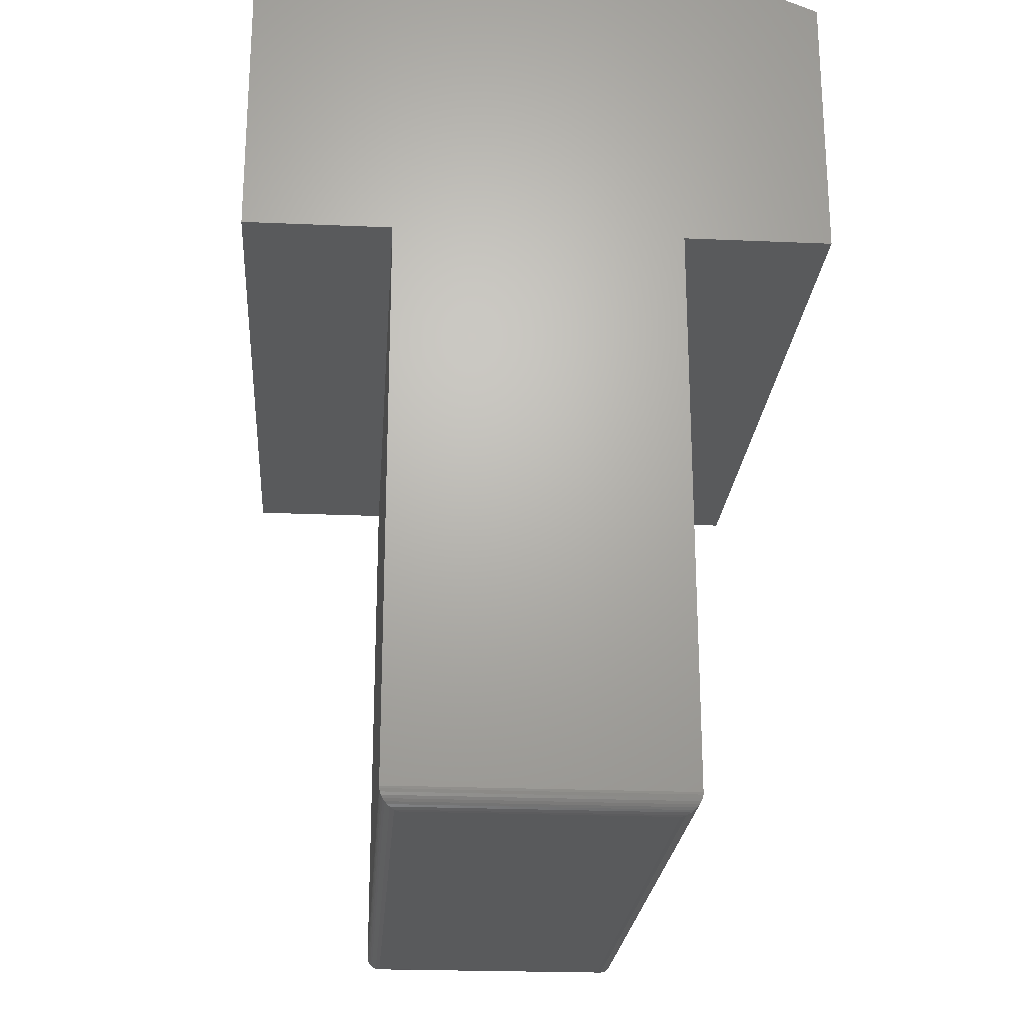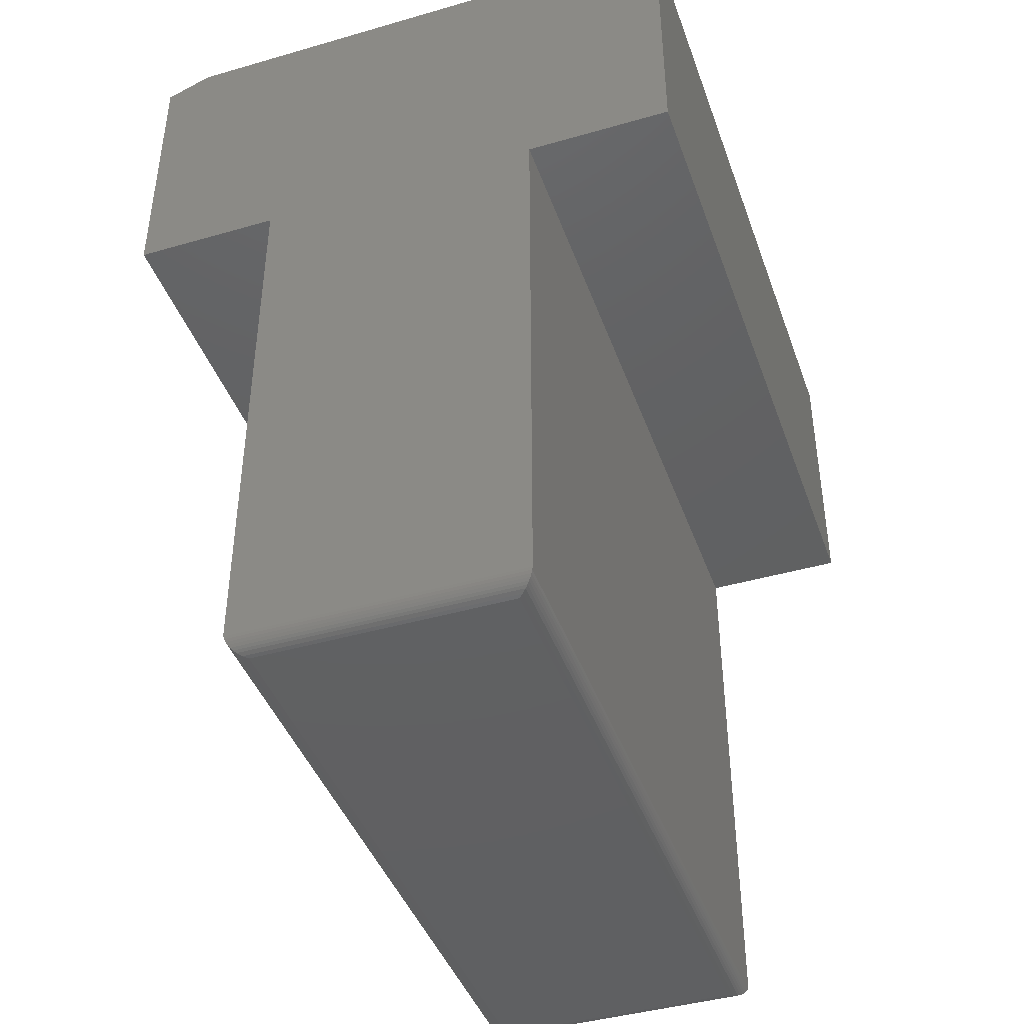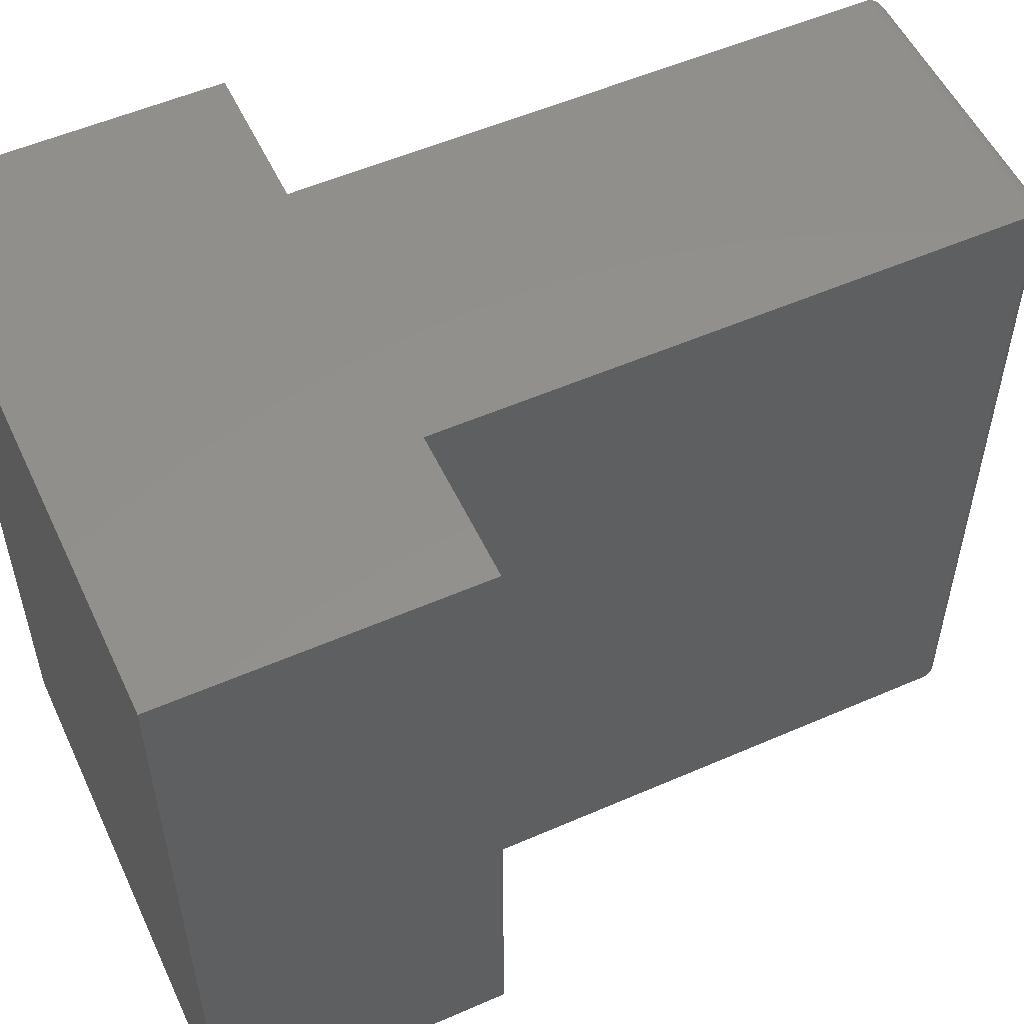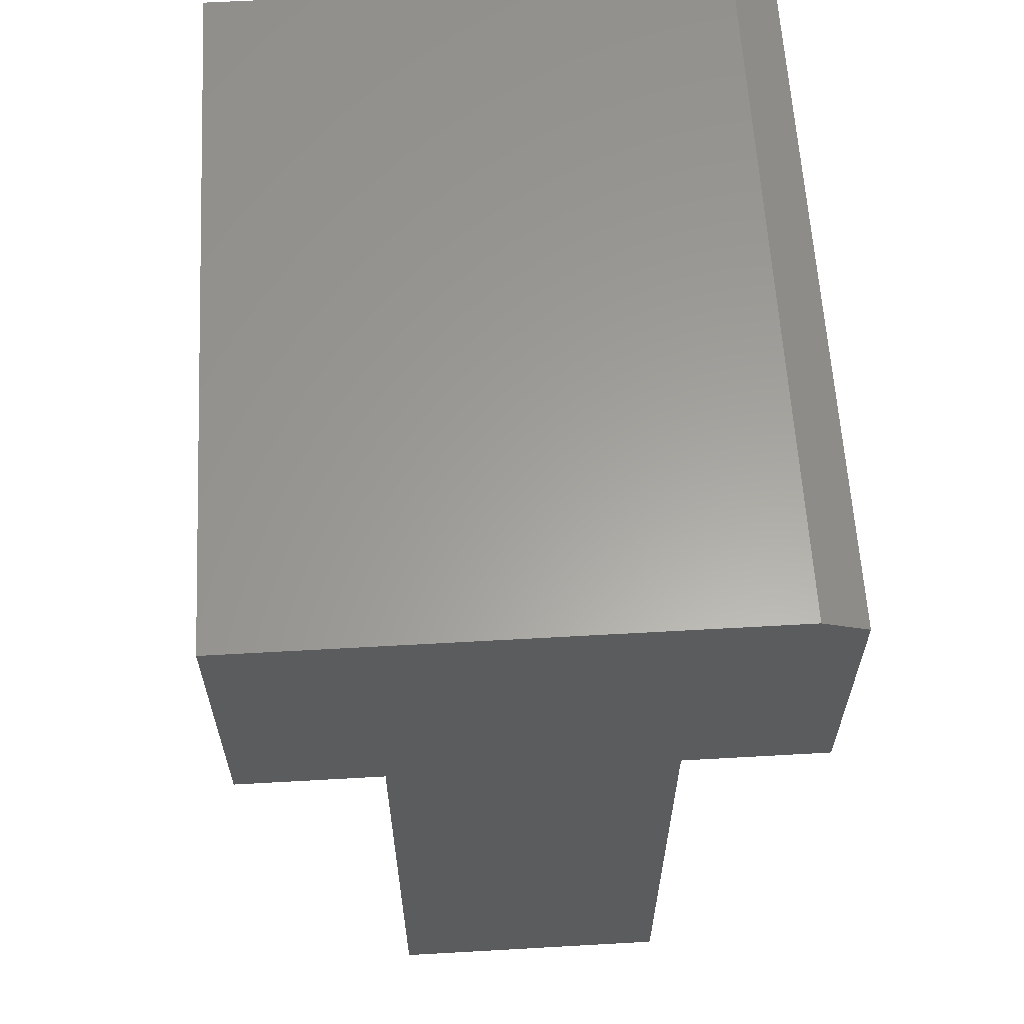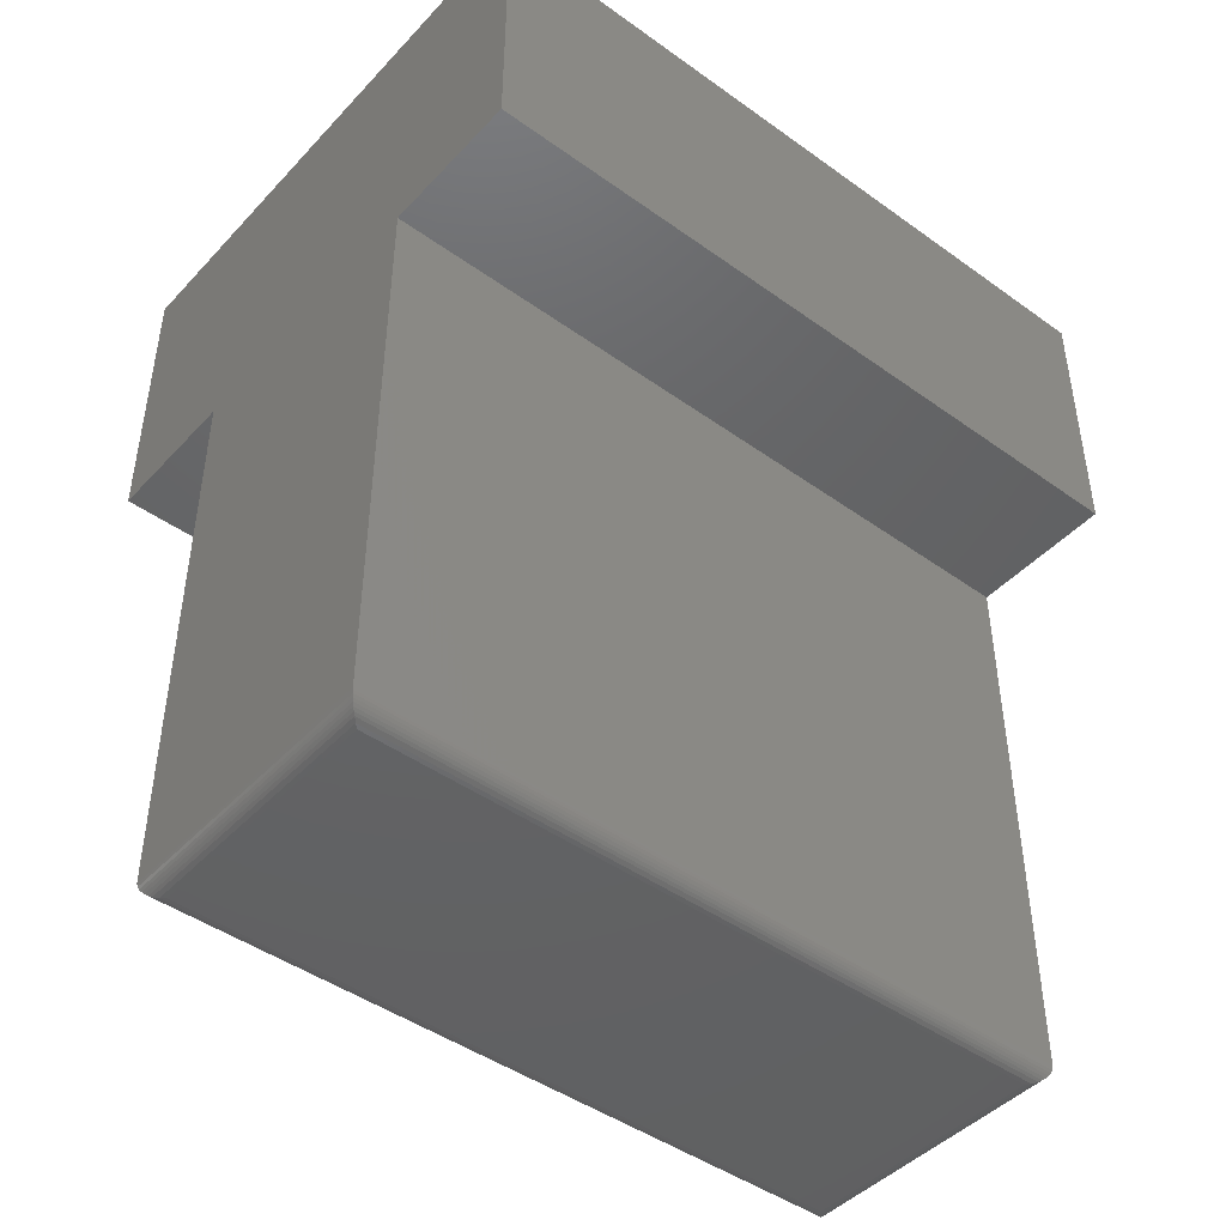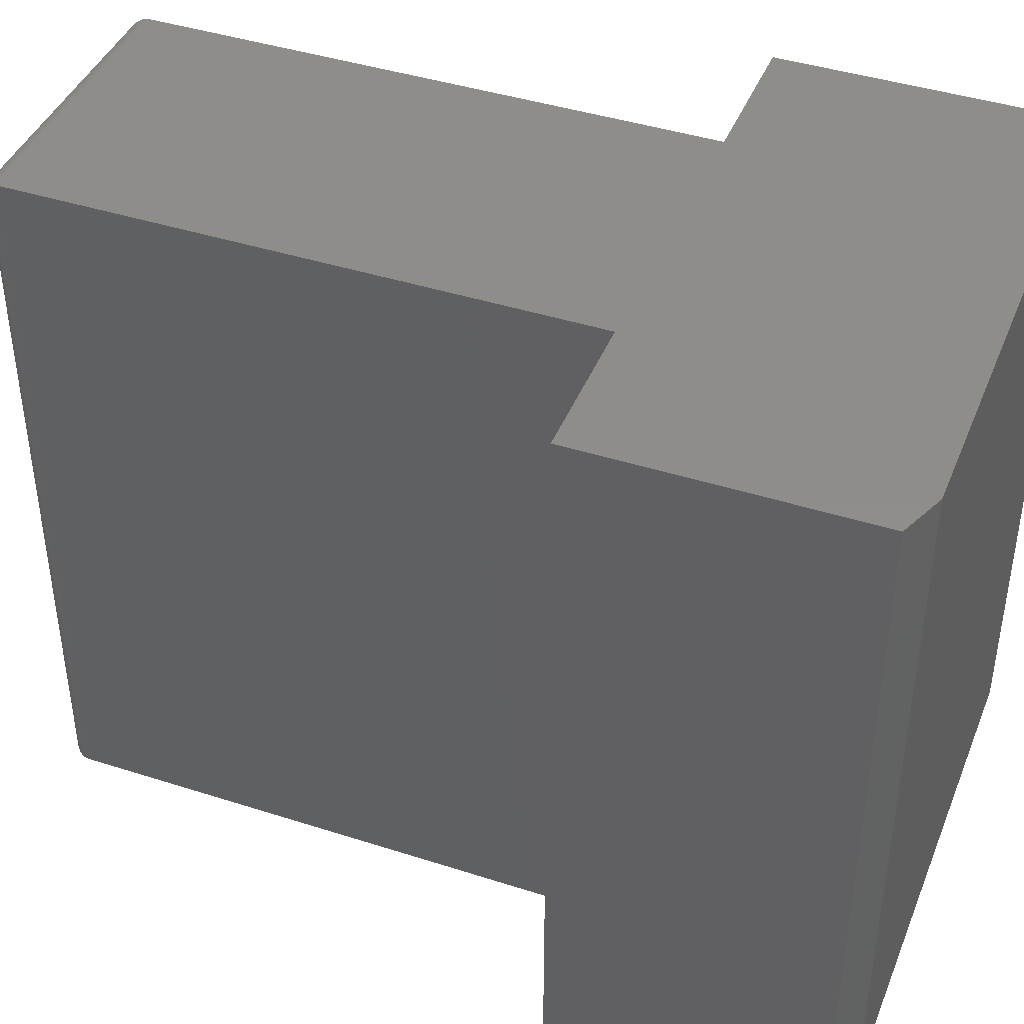
<metadata>
{"format":"stl","ext":"stl","renderer":"f3d","projection":"perspective","resolution":1024,"background":"white","views":[{"elev":-23.0,"azim":175.8,"up":"+Z"},{"elev":-42.6,"azim":19.0,"up":"+Z"},{"elev":54.0,"azim":65.1,"up":"+Y"},{"elev":61.3,"azim":176.7,"up":"+Z"},{"elev":-45.1,"azim":-129.7,"up":"+Z"},{"elev":42.2,"azim":-68.9,"up":"+Y"}]}
</metadata>
<code>
# stl→obj: 54 verts, 104 faces
v 0.001316 -0.625 0.5
v 0.001316 -0.625 0.01562
v 0.2487 -0.625 0.01562
v 0.2487 -0.625 0.5
v -0.125 -0.625 0.737
v -0.125 -0.625 0.5
v 0.375 -0.625 0.7526
v -0.08594 -0.625 0.7526
v 0.375 -0.625 0.5
v 0.001316 7.012e-18 0.5
v -0.125 0 0.5
v -0.125 2.631e-17 0.737
v 0.2487 2.074e-17 0.5
v 0.2487 -3.303e-17 0.01562
v 0.001316 -4.676e-17 0.01562
v 0.375 2.776e-17 0.5
v -0.08594 3.022e-17 0.7526
v 0.375 5.58e-17 0.7526
v 0.01694 -0.01562 7.78e-19
v 0.2331 -0.01562 -1.246e-17
v 0.01694 -0.6094 6.67e-17
v 0.2331 -0.6094 5.346e-17
v 0.2367 -0.01195 0.0004375
v 0.2367 -0.613 0.0004375
v 0.2471 -0.001535 0.008871
v 0.2459 -0.6222 0.006684
v 0.2459 -0.002811 0.006684
v 0.2443 -0.6206 0.004736
v 0.2443 -0.004419 0.004736
v 0.2424 -0.6187 0.003078
v 0.2424 -0.006313 0.003078
v 0.2402 -0.6166 0.001752
v 0.2402 -0.008436 0.001752
v 0.2486 -0.0001198 0.01369
v 0.2486 -0.6249 0.01369
v 0.2481 -0.0006303 0.01123
v 0.2481 -0.6244 0.01123
v 0.2471 -0.6235 0.008871
v 0.01327 -0.01195 0.0004375
v 0.002851 -0.001535 0.008871
v 0.004127 -0.002811 0.006684
v 0.005735 -0.004419 0.004736
v 0.007629 -0.006313 0.003078
v 0.009751 -0.008436 0.001752
v 0.001436 -0.0001198 0.01369
v 0.001946 -0.0006303 0.01123
v 0.01327 -0.613 0.0004375
v 0.009751 -0.6166 0.001752
v 0.007629 -0.6187 0.003078
v 0.005735 -0.6206 0.004736
v 0.004127 -0.6222 0.006684
v 0.002851 -0.6235 0.008871
v 0.001436 -0.6249 0.01369
v 0.001946 -0.6244 0.01123
f 1 2 3
f 1 3 4
f 1 4 5
f 1 5 6
f 7 8 9
f 9 8 5
f 9 5 4
f 10 11 12
f 10 12 13
f 10 13 14
f 10 14 15
f 13 12 16
f 16 12 17
f 16 17 18
f 12 11 5
f 5 11 6
f 18 17 7
f 7 17 8
f 8 17 5
f 5 17 12
f 14 13 3
f 3 13 4
f 19 20 21
f 21 20 22
f 10 15 1
f 1 15 2
f 22 23 24
f 22 20 23
f 25 26 27
f 27 26 28
f 27 28 29
f 29 28 30
f 29 30 31
f 31 30 32
f 31 32 33
f 33 32 24
f 33 24 23
f 14 3 34
f 34 3 35
f 34 35 36
f 36 35 37
f 36 37 25
f 25 37 38
f 25 38 26
f 20 39 23
f 20 19 39
f 40 27 41
f 41 27 29
f 41 29 42
f 42 29 31
f 42 31 43
f 43 31 33
f 43 33 44
f 44 33 23
f 44 23 39
f 15 14 45
f 45 14 34
f 45 34 46
f 46 34 36
f 46 36 40
f 40 36 25
f 40 25 27
f 19 47 39
f 19 21 47
f 39 47 48
f 39 48 44
f 44 48 49
f 44 49 43
f 43 49 50
f 43 50 42
f 42 50 51
f 42 51 41
f 41 51 52
f 2 15 53
f 53 15 45
f 53 45 54
f 54 45 46
f 54 46 52
f 52 46 40
f 52 40 41
f 21 24 47
f 21 22 24
f 47 24 32
f 47 32 48
f 48 32 30
f 48 30 49
f 49 30 28
f 49 28 50
f 50 28 26
f 50 26 51
f 51 26 38
f 3 2 35
f 35 2 53
f 35 53 37
f 37 53 54
f 37 54 38
f 38 54 52
f 38 52 51
f 16 18 9
f 9 18 7
f 13 16 4
f 4 16 9
f 11 10 6
f 6 10 1

</code>
